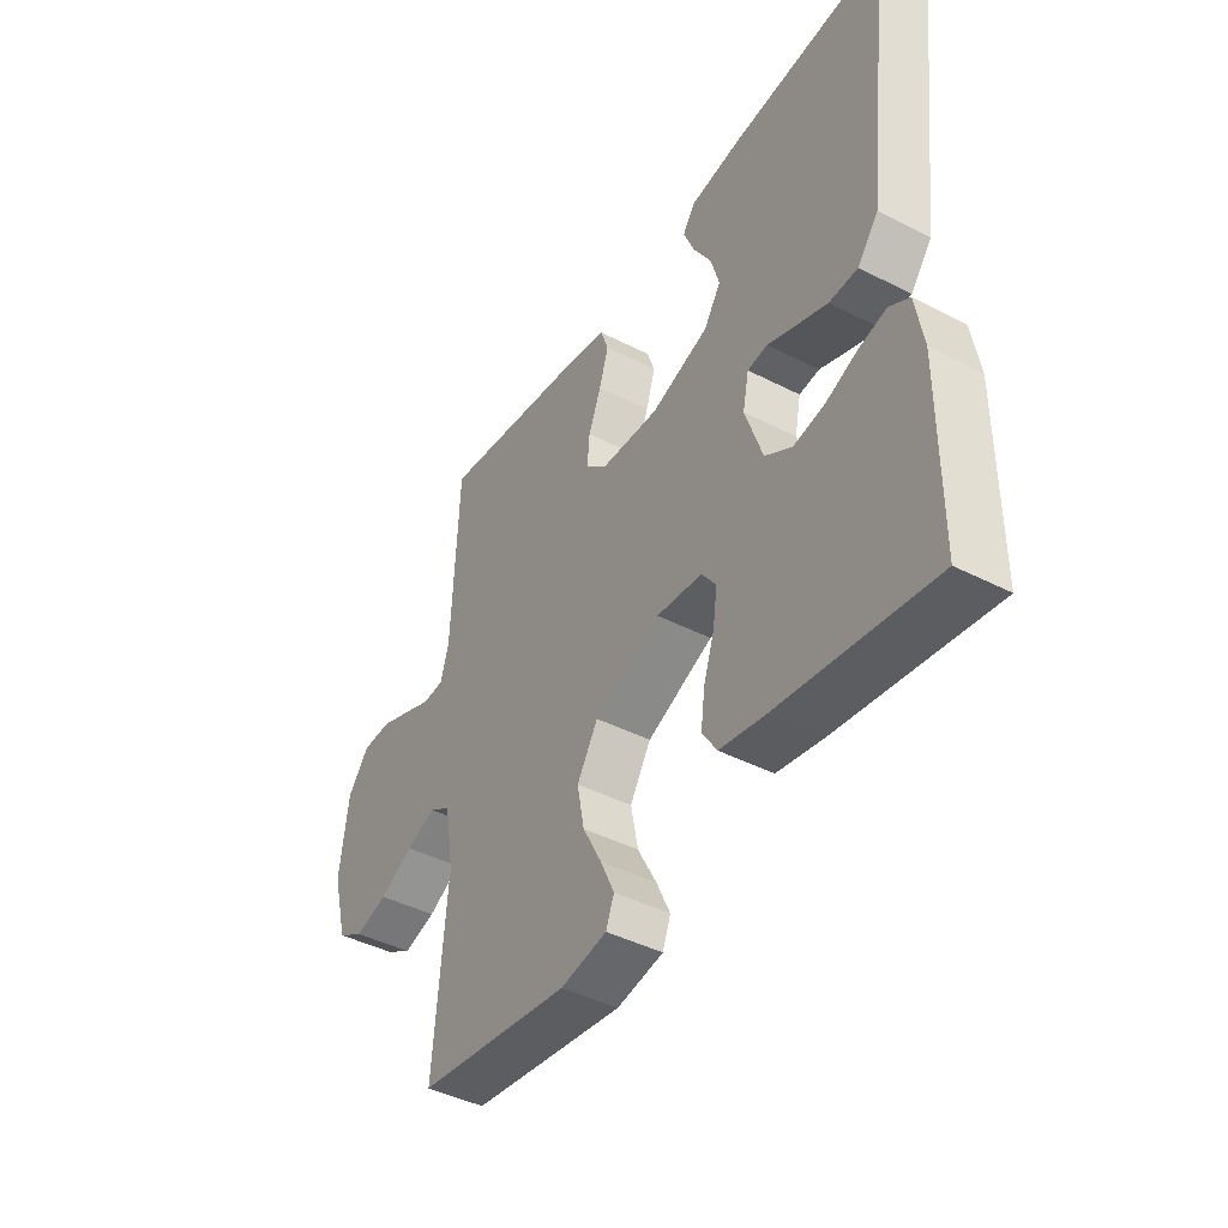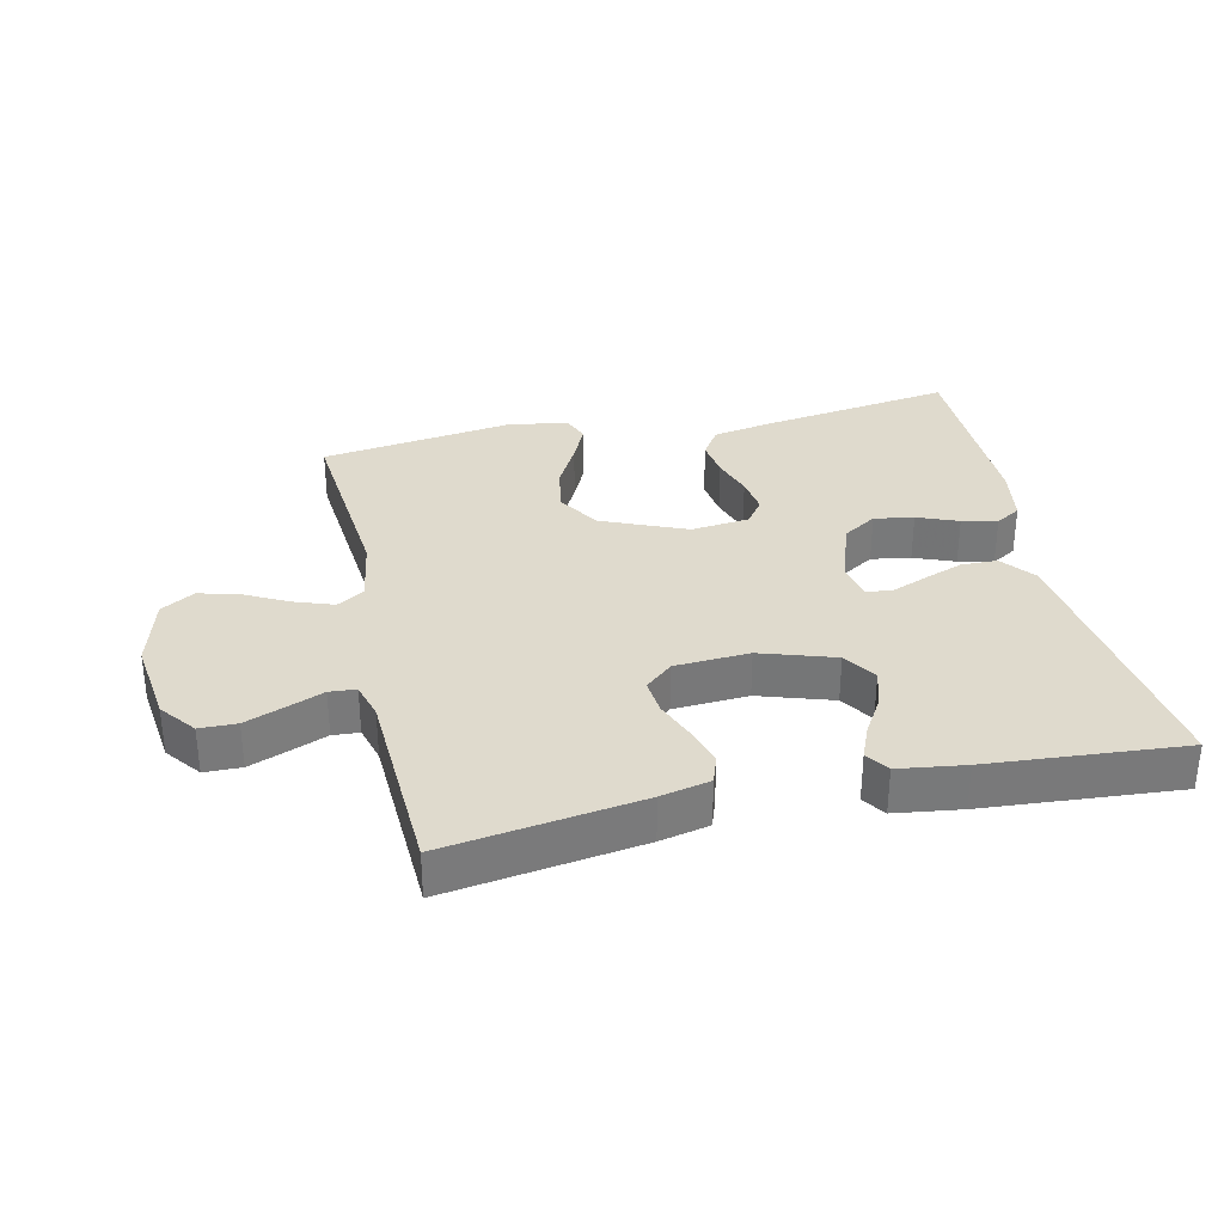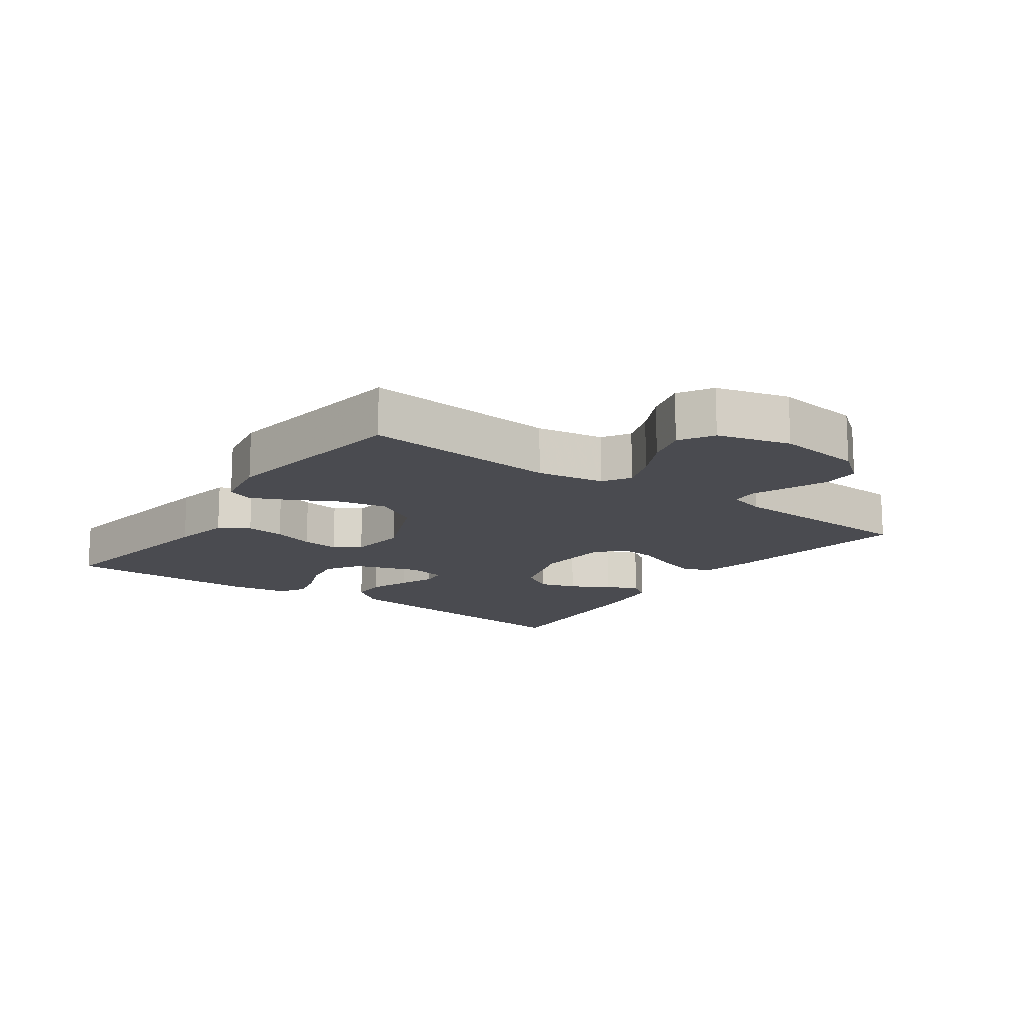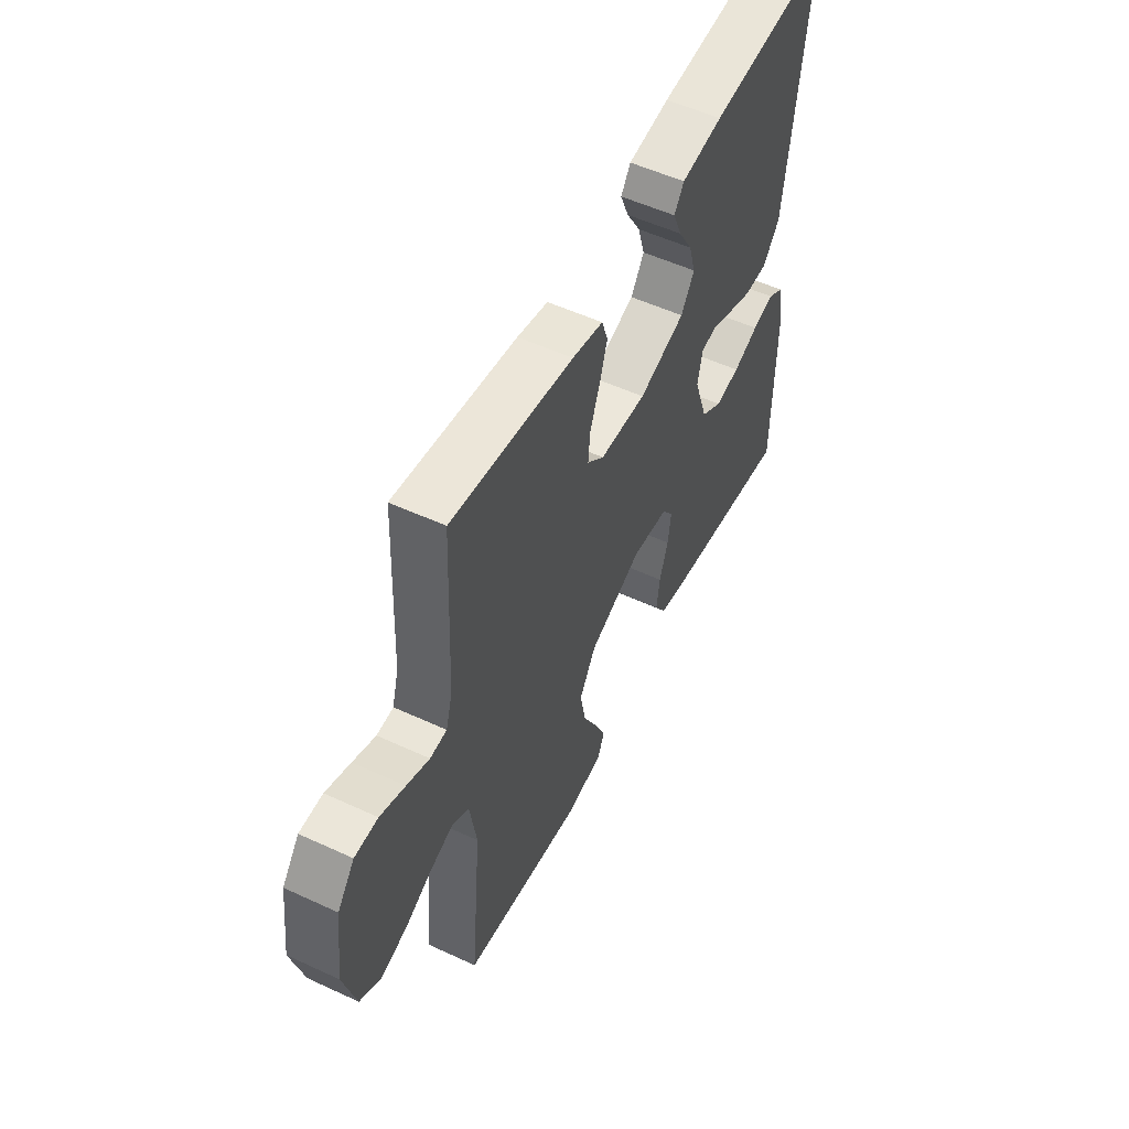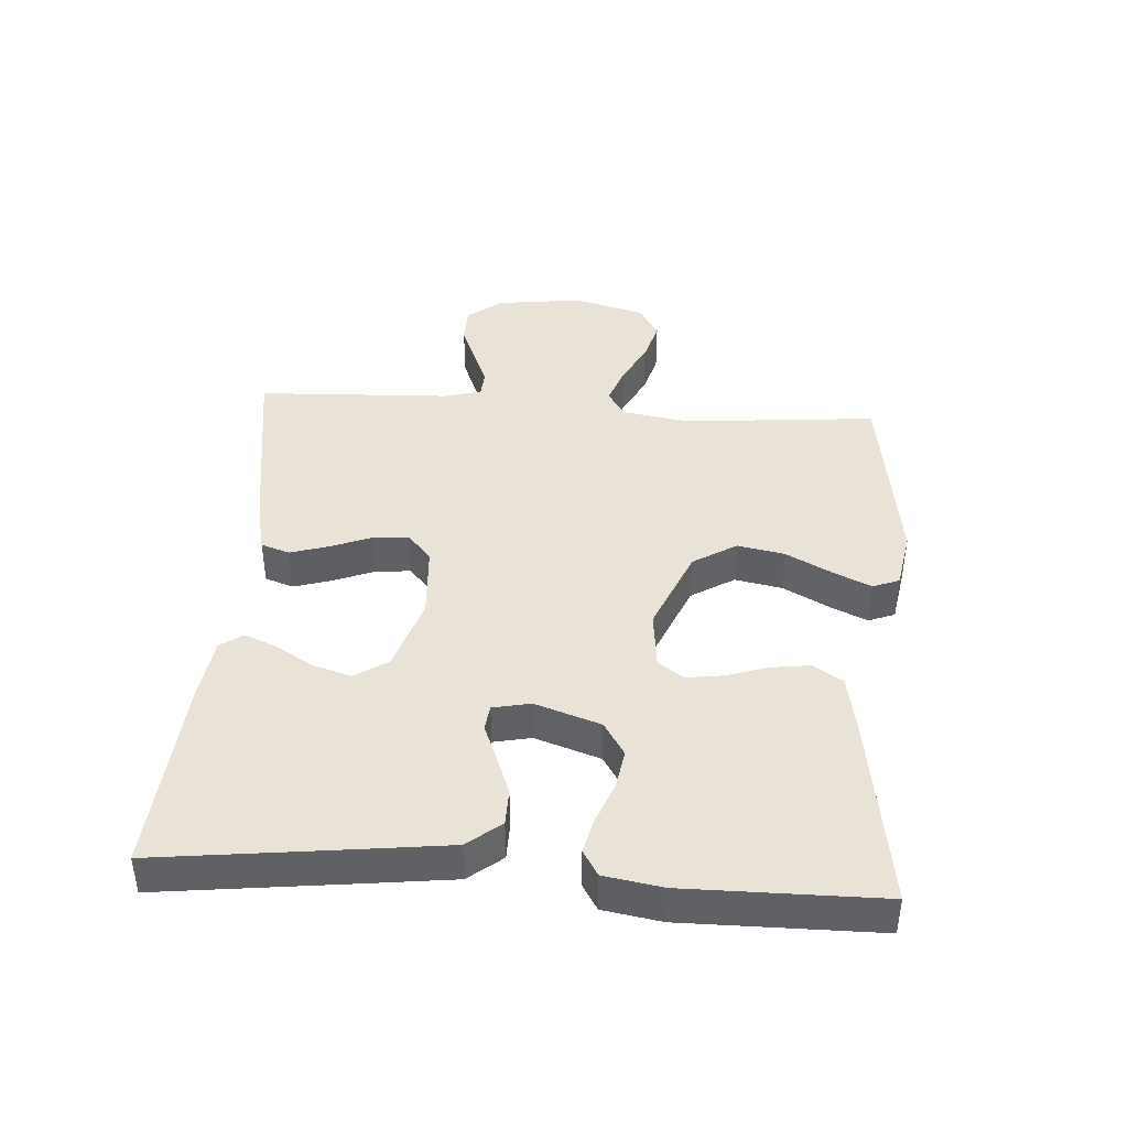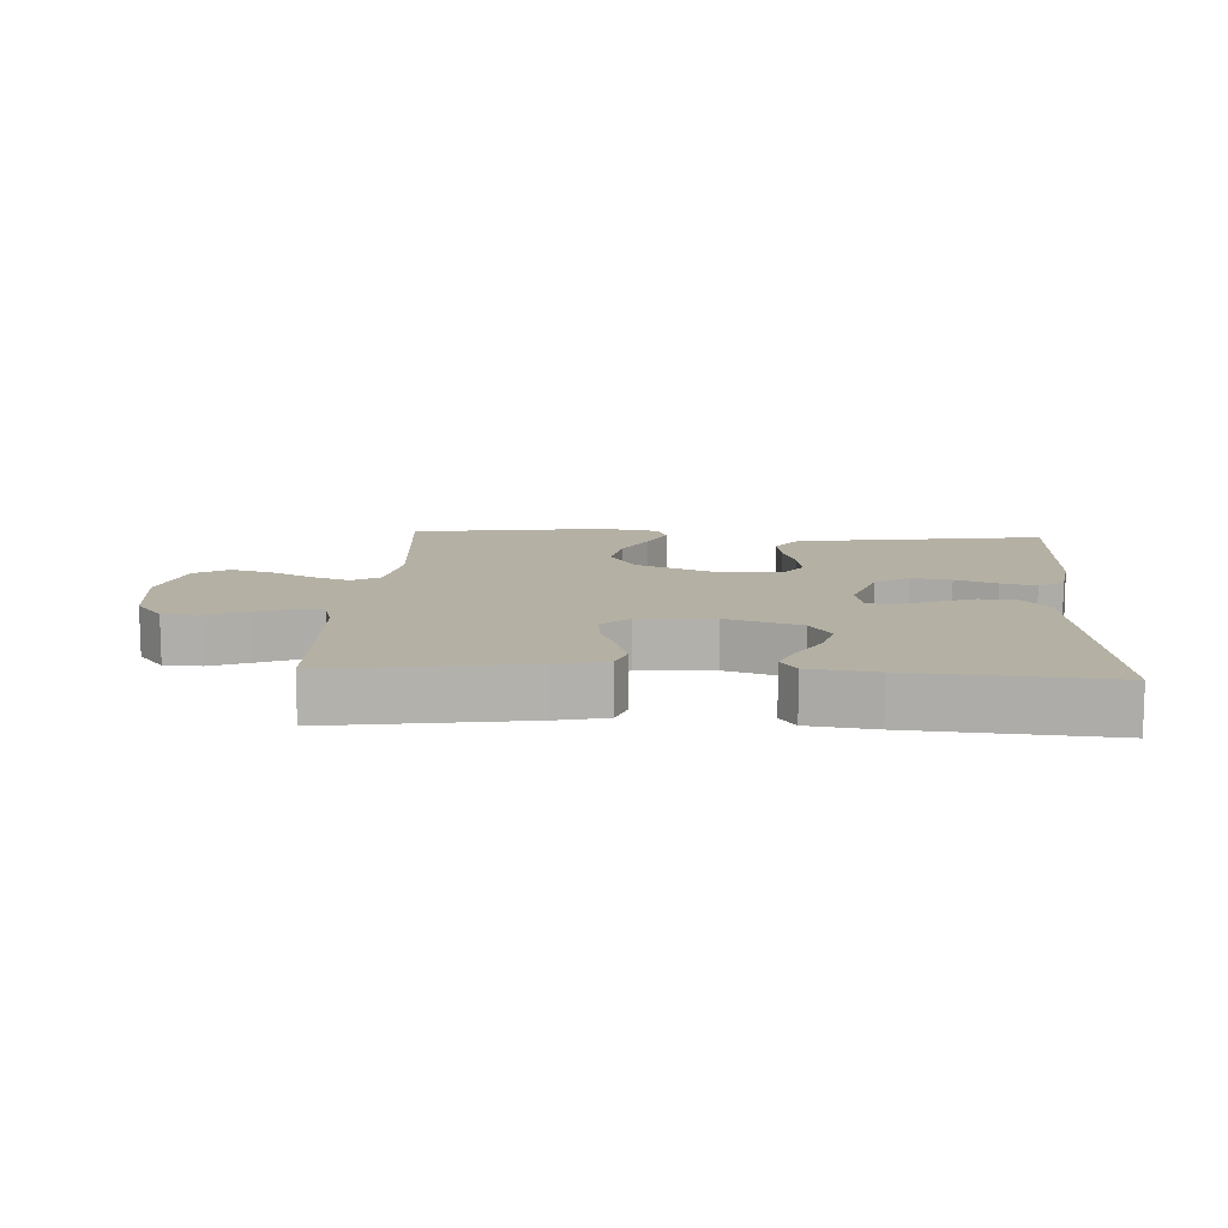
<metadata>
{"format":"obj","ext":"obj","renderer":"f3d","projection":"perspective","resolution":1024,"background":"white","views":[{"elev":-43.2,"azim":58.7,"up":"+Z"},{"elev":32.6,"azim":-12.6,"up":"+Y"},{"elev":-14.6,"azim":-125.4,"up":"+Y"},{"elev":54.0,"azim":-63.8,"up":"+Z"},{"elev":41.9,"azim":93.9,"up":"+Y"},{"elev":11.5,"azim":3.3,"up":"+Y"}]}
</metadata>
<code>
v 0.5 0.07 -0.5
v 0.2 0.07 -0.455
v 0.11 0.07 -0.438
v 0.081 0.07 -0.393
v 0.089 0.07 -0.333
v 0.11 0.07 -0.269
v 0.118 0.07 -0.211
v 0.09 0.07 -0.172
v 0 0.07 -0.162
v -0.13 0.07 -0.217
v -0.171 0.07 -0.284
v -0.157 0.07 -0.357
v -0.12 0.07 -0.427
v -0.093 0.07 -0.486
v -0.109 0.07 -0.527
v -0.2 0.07 -0.543
v -0.5 0.07 -0.5
v -0.473 0.07 -0.2
v -0.49 0.07 -0.096
v -0.532 0.07 -0.07
v -0.591 0.07 -0.091
v -0.657 0.07 -0.125
v -0.721 0.07 -0.143
v -0.773 0.07 -0.112
v -0.803 0.07 0
v -0.786 0.07 0.132
v -0.744 0.07 0.186
v -0.687 0.07 0.187
v -0.626 0.07 0.163
v -0.57 0.07 0.14
v -0.529 0.07 0.143
v -0.513 0.07 0.2
v -0.5 0.07 0.5
v -0.2 0.07 0.455
v -0.124 0.07 0.438
v -0.109 0.07 0.394
v -0.127 0.07 0.335
v -0.152 0.07 0.272
v -0.157 0.07 0.217
v -0.115 0.07 0.18
v 0 0.07 0.173
v 0.114 0.07 0.21
v 0.147 0.07 0.261
v 0.13 0.07 0.319
v 0.095 0.07 0.377
v 0.074 0.07 0.428
v 0.098 0.07 0.463
v 0.2 0.07 0.477
v 0.5 0.07 0.5
v 0.464 0.07 0.2
v 0.448 0.07 0.071
v 0.407 0.07 0.019
v 0.351 0.07 0.018
v 0.29 0.07 0.041
v 0.235 0.07 0.063
v 0.196 0.07 0.058
v 0.184 0.07 0
v 0.218 0.07 -0.101
v 0.27 0.07 -0.134
v 0.331 0.07 -0.124
v 0.394 0.07 -0.099
v 0.448 0.07 -0.086
v 0.487 0.07 -0.11
v 0.502 0.07 -0.2
v 0.5 0 -0.5
v 0.2 0 -0.455
v 0.11 0 -0.438
v 0.081 0 -0.393
v 0.089 0 -0.333
v 0.11 0 -0.269
v 0.118 0 -0.211
v 0.09 0 -0.172
v 0 0 -0.162
v -0.13 0 -0.217
v -0.171 0 -0.284
v -0.157 0 -0.357
v -0.12 0 -0.427
v -0.093 0 -0.486
v -0.109 0 -0.527
v -0.2 0 -0.543
v -0.5 0 -0.5
v -0.473 0 -0.2
v -0.49 0 -0.096
v -0.532 0 -0.07
v -0.591 0 -0.091
v -0.657 0 -0.125
v -0.721 0 -0.143
v -0.773 0 -0.112
v -0.803 0 0
v -0.786 0 0.132
v -0.744 0 0.186
v -0.687 0 0.187
v -0.626 0 0.163
v -0.57 0 0.14
v -0.529 0 0.143
v -0.513 0 0.2
v -0.5 0 0.5
v -0.2 0 0.455
v -0.124 0 0.438
v -0.109 0 0.394
v -0.127 0 0.335
v -0.152 0 0.272
v -0.157 0 0.217
v -0.115 0 0.18
v 0 0 0.173
v 0.114 0 0.21
v 0.147 0 0.261
v 0.13 0 0.319
v 0.095 0 0.377
v 0.074 0 0.428
v 0.098 0 0.463
v 0.2 0 0.477
v 0.5 0 0.5
v 0.464 0 0.2
v 0.448 0 0.071
v 0.407 0 0.019
v 0.351 0 0.018
v 0.29 0 0.041
v 0.235 0 0.063
v 0.196 0 0.058
v 0.184 0 0
v 0.218 0 -0.101
v 0.27 0 -0.134
v 0.331 0 -0.124
v 0.394 0 -0.099
v 0.448 0 -0.086
v 0.487 0 -0.11
v 0.502 0 -0.2
f 4 5 6
f 3 4 6
f 2 3 6
f 1 2 6
f 64 1 6
f 63 64 6
f 62 63 6
f 61 62 6
f 60 61 6
f 59 60 6 7
f 58 59 7 8
f 57 58 8 9
f 56 57 9 10
f 53 54 55
f 52 53 55
f 51 52 55
f 50 51 55
f 49 50 55
f 48 49 55
f 47 48 55
f 44 45 46 47
f 43 44 47 55
f 42 43 55 56
f 36 37 38
f 35 36 38
f 34 35 38
f 33 34 38
f 32 33 38
f 31 32 38 39
f 28 29 30
f 27 28 30
f 26 27 30
f 25 26 30
f 24 25 30
f 23 24 30
f 22 23 30
f 21 22 30
f 20 21 30 31
f 31 39 40
f 20 31 40
f 19 20 40
f 16 17 18
f 15 16 18
f 14 15 18
f 13 14 18
f 12 13 18
f 11 12 18 19
f 41 42 56 10
f 19 40 41
f 11 19 41
f 10 11 41
f 70 69 68
f 70 68 67
f 70 67 66
f 70 66 65
f 70 65 128
f 70 128 127
f 70 127 126
f 70 126 125
f 70 125 124
f 71 70 124 123
f 72 71 123 122
f 73 72 122 121
f 74 73 121 120
f 119 118 117
f 119 117 116
f 119 116 115
f 119 115 114
f 119 114 113
f 119 113 112
f 119 112 111
f 111 110 109 108
f 119 111 108 107
f 120 119 107 106
f 102 101 100
f 102 100 99
f 102 99 98
f 102 98 97
f 102 97 96
f 103 102 96 95
f 94 93 92
f 94 92 91
f 94 91 90
f 94 90 89
f 94 89 88
f 94 88 87
f 94 87 86
f 94 86 85
f 95 94 85 84
f 104 103 95
f 104 95 84
f 104 84 83
f 82 81 80
f 82 80 79
f 82 79 78
f 82 78 77
f 82 77 76
f 83 82 76 75
f 74 120 106 105
f 105 104 83
f 105 83 75
f 105 75 74
f 1 65 66 2
f 2 66 67 3
f 3 67 68 4
f 4 68 69 5
f 5 69 70 6
f 6 70 71 7
f 7 71 72 8
f 8 72 73 9
f 9 73 74 10
f 10 74 75 11
f 11 75 76 12
f 12 76 77 13
f 13 77 78 14
f 14 78 79 15
f 15 79 80 16
f 16 80 81 17
f 17 81 82 18
f 18 82 83 19
f 19 83 84 20
f 20 84 85 21
f 21 85 86 22
f 22 86 87 23
f 23 87 88 24
f 24 88 89 25
f 25 89 90 26
f 26 90 91 27
f 27 91 92 28
f 28 92 93 29
f 29 93 94 30
f 30 94 95 31
f 31 95 96 32
f 32 96 97 33
f 33 97 98 34
f 34 98 99 35
f 35 99 100 36
f 36 100 101 37
f 37 101 102 38
f 38 102 103 39
f 39 103 104 40
f 40 104 105 41
f 41 105 106 42
f 42 106 107 43
f 43 107 108 44
f 44 108 109 45
f 45 109 110 46
f 46 110 111 47
f 47 111 112 48
f 48 112 113 49
f 49 113 114 50
f 50 114 115 51
f 51 115 116 52
f 52 116 117 53
f 53 117 118 54
f 54 118 119 55
f 55 119 120 56
f 56 120 121 57
f 57 121 122 58
f 58 122 123 59
f 59 123 124 60
f 60 124 125 61
f 61 125 126 62
f 62 126 127 63
f 63 127 128 64
f 64 128 65 1

</code>
